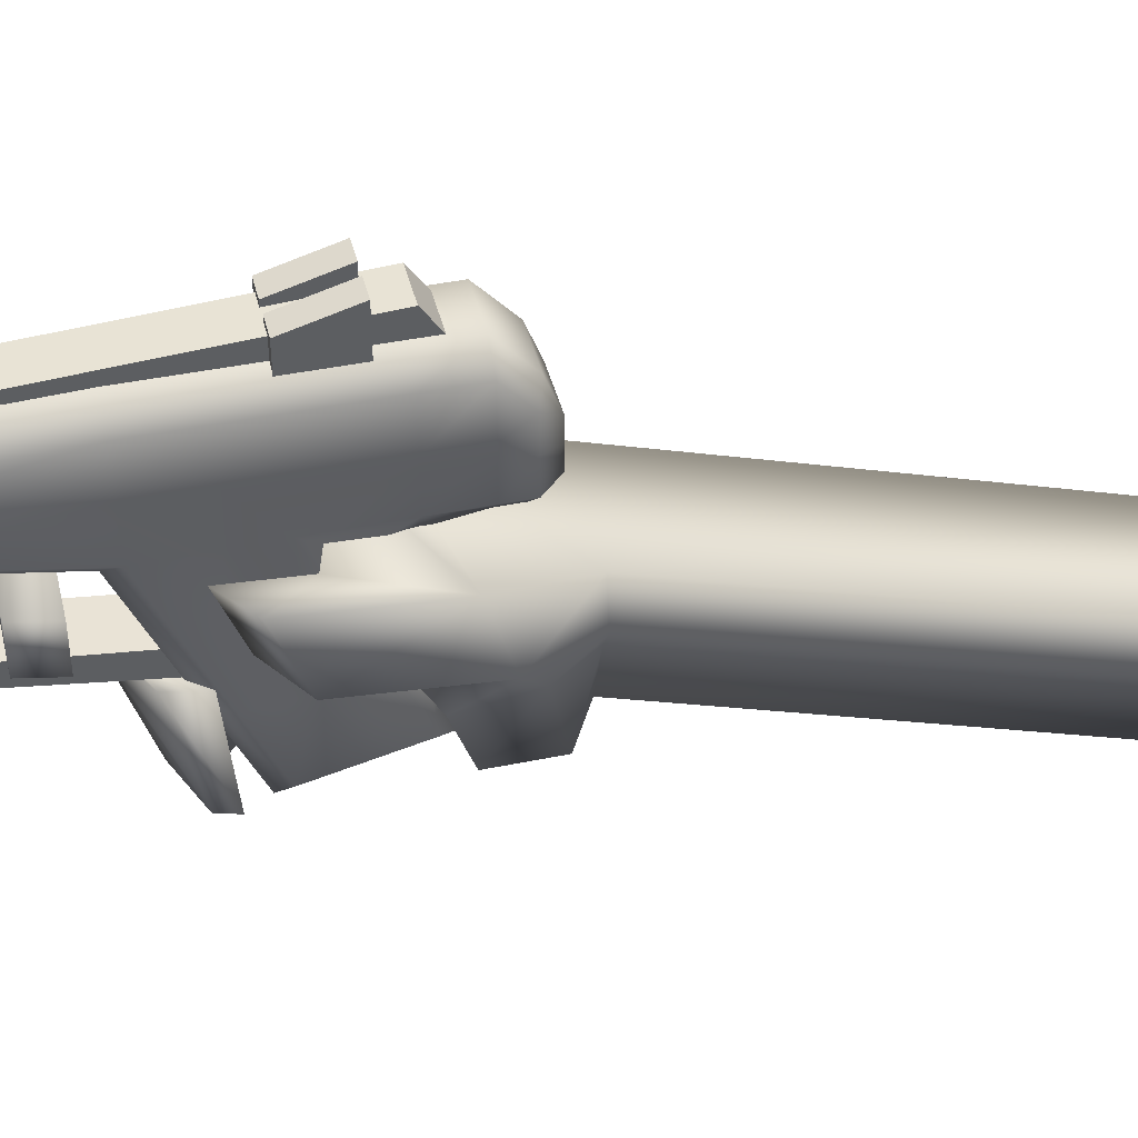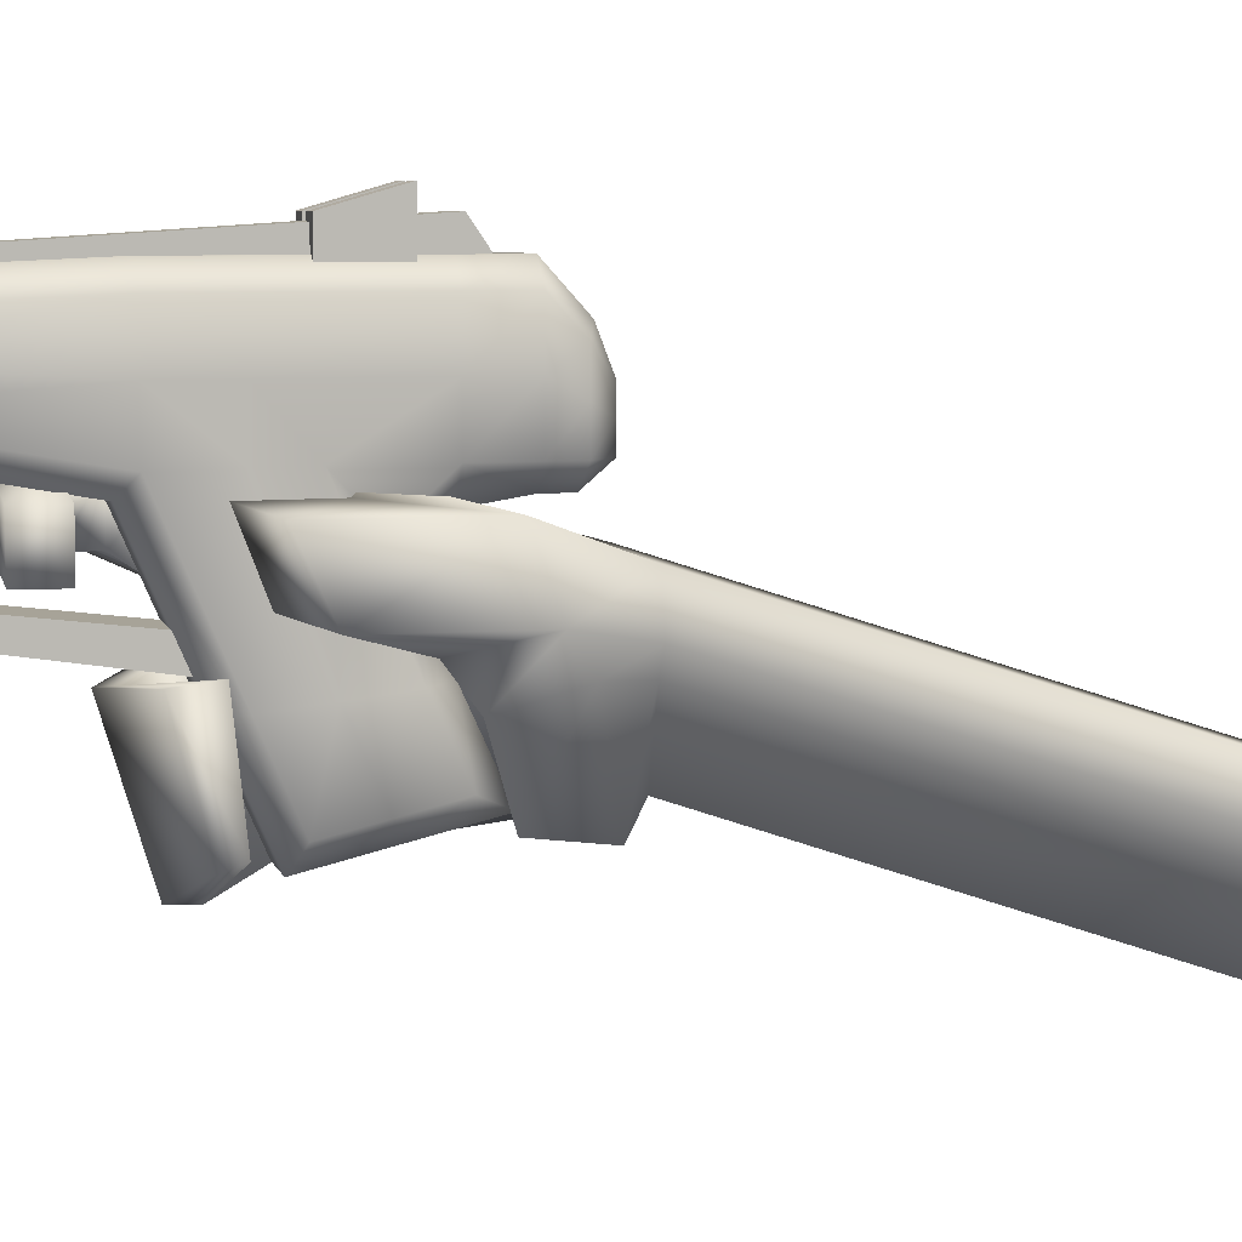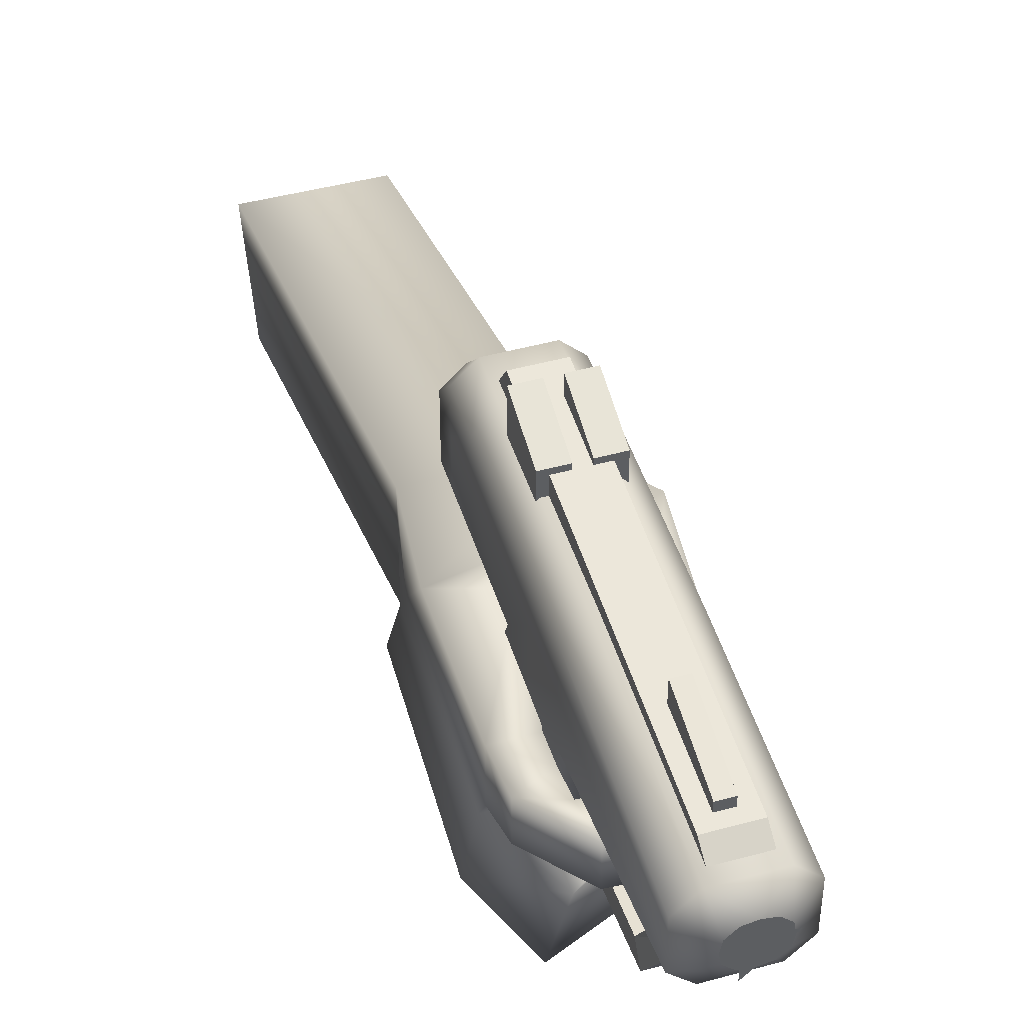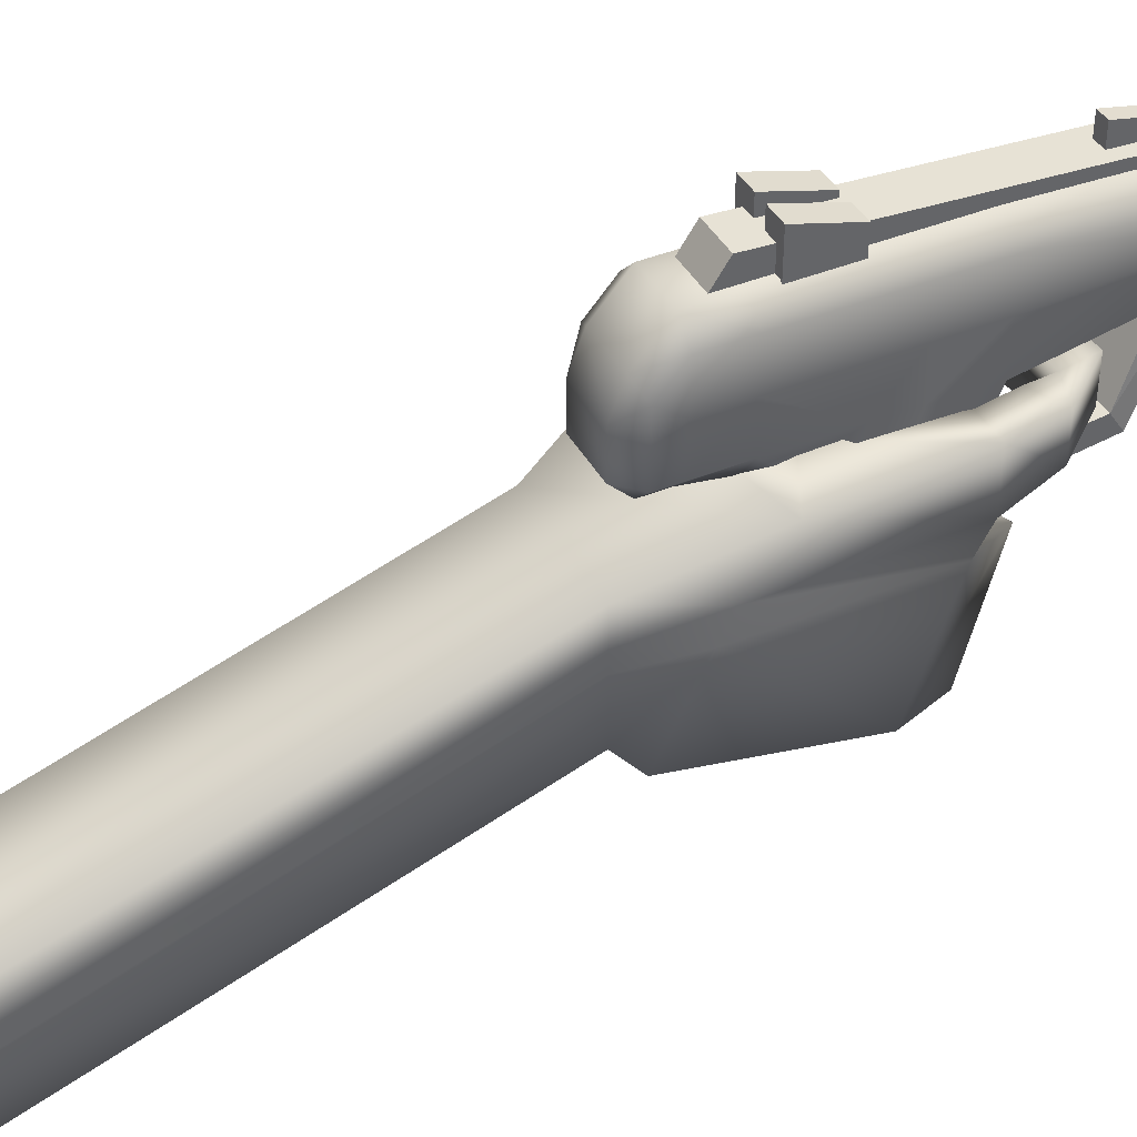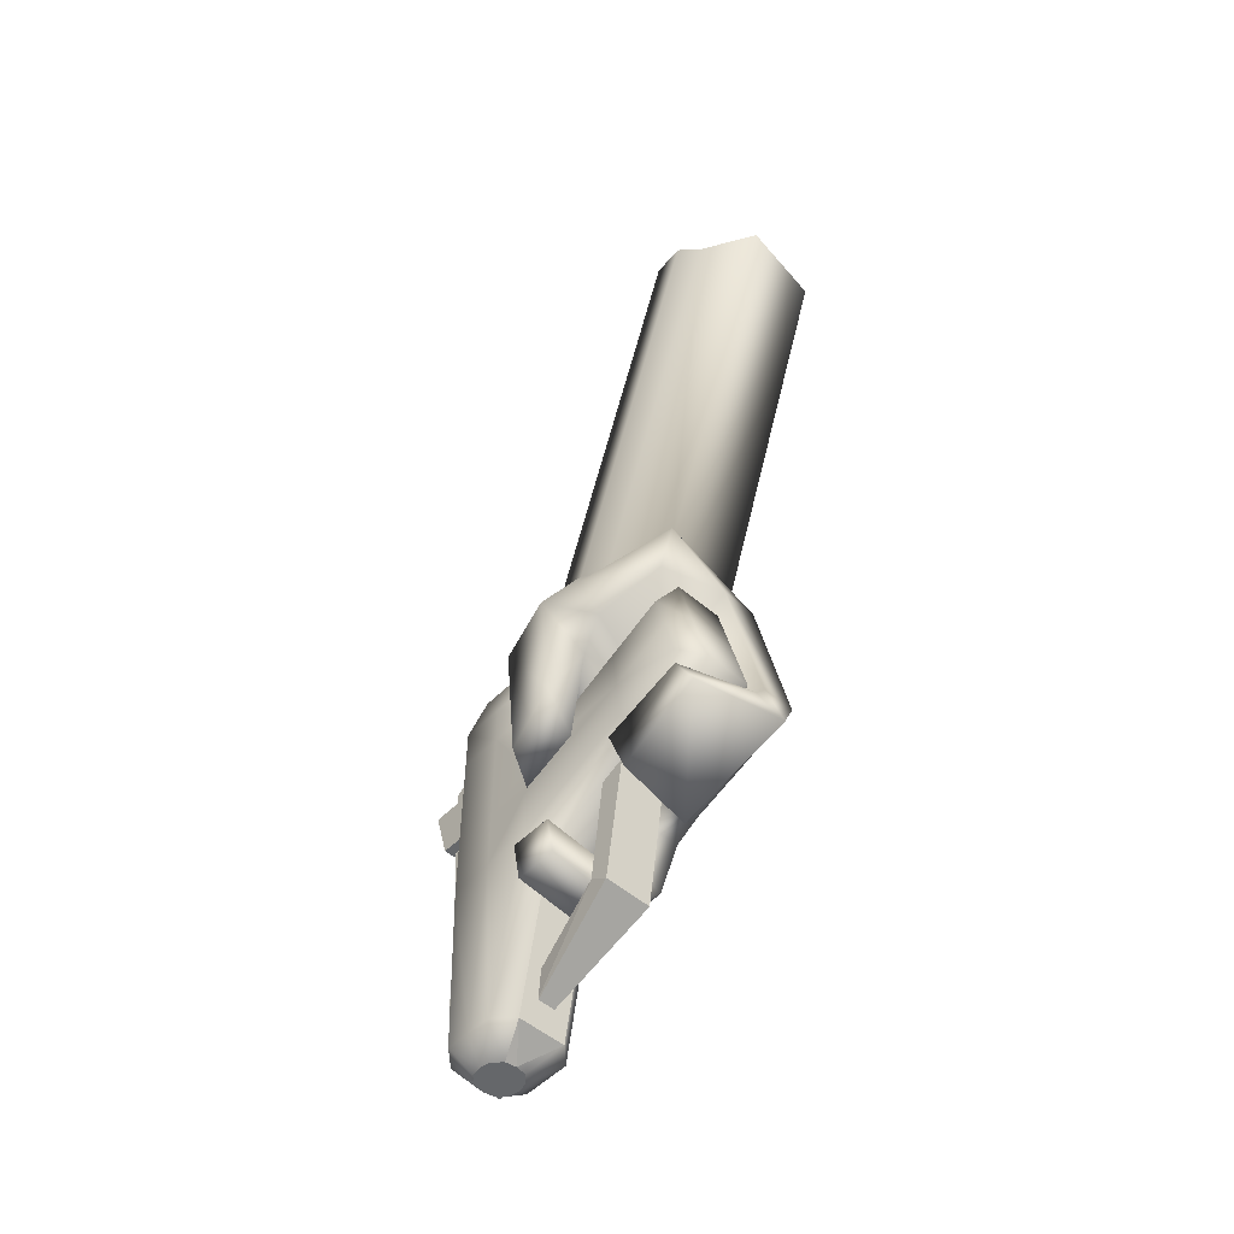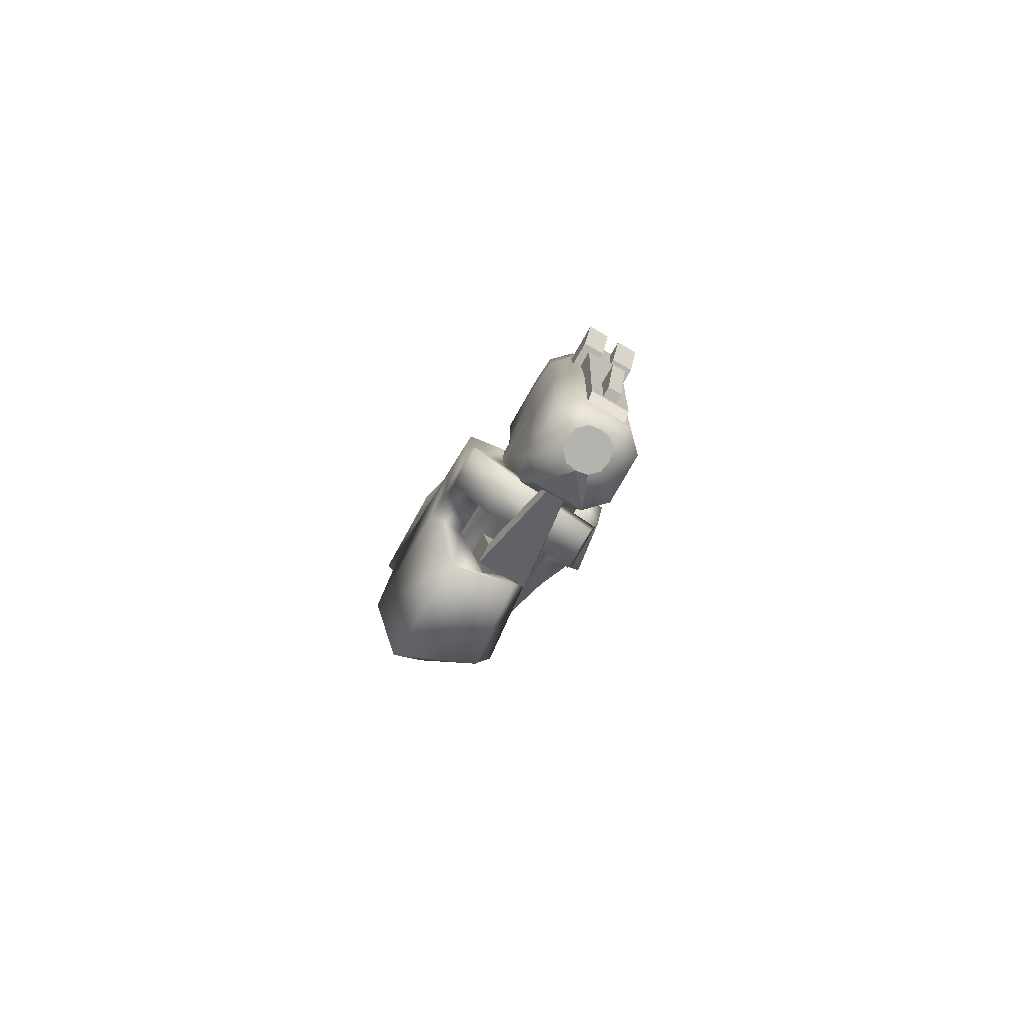
<metadata>
{"format":"obj","ext":"obj","renderer":"f3d","projection":"perspective","resolution":1024,"background":"white","views":[{"elev":42.6,"azim":-103.7,"up":"+Y"},{"elev":6.5,"azim":-103.6,"up":"+Y"},{"elev":47.2,"azim":162.8,"up":"+Y"},{"elev":41.1,"azim":63.5,"up":"+Y"},{"elev":-52.0,"azim":-42.8,"up":"+Z"},{"elev":-79.9,"azim":150.1,"up":"+Z"}]}
</metadata>
<code>
o Blaster_Cube.011
v -0.6376 -1.91 -1.41
v -0.6376 -1.362 -1.41
v -0.6376 -1.444 -4.573
v -0.6376 -1.019 -4.293
v 0.5058 -1.91 -1.41
v 0.5058 -1.362 -1.41
v 0.5058 -1.444 -4.573
v 0.5058 -1.019 -4.293
v -0.2507 1.243 -5.504
v -0.2507 1.018 -6.003
v 0.1189 1.018 -6.003
v 0.1189 1.243 -5.504
v -0.5149 2.955 2.352
v -0.5149 3.678 1.868
v -0.5149 2.955 -6.289
v -0.5149 3.191 -5.9
v 0.3831 2.955 2.352
v 0.3831 3.678 1.868
v 0.3831 2.955 -6.289
v 0.3831 3.191 -5.9
v -1.066 1.702 -2.174
v -1.066 1.974 -6.514
v 0.9341 1.974 -6.514
v 0.9341 1.702 -2.174
v -0.563 2.176 -6.941
v -0.06589 1.679 -6.941
v -0.06589 2.672 -6.941
v 0.4312 2.176 -6.941
v -1.066 1.702 0.01926
v 0.9341 1.702 0.02974
v -1.066 0.6422 -0.8853
v 0.9341 0.6422 -0.8853
v -1.066 1.702 2.727
v 0.9341 1.702 2.727
v -1.066 1.702 1.708
v 0.9341 1.702 1.708
v -1.066 -2.191 0.1885
v 0.9341 -2.191 0.1885
v 0.9341 1.702 -0.8853
v -0.06589 2.208 -6.941
v -1.066 1.702 -0.8853
v -0.642 0.2431 -2.459
v -1.066 0.6201 -2.162
v -0.642 3.161 -2.174
v -1.066 2.736 -2.174
v -1.066 1.405 -6.514
v -0.642 0.974 -6.514
v -0.642 2.974 -6.514
v -1.066 2.55 -6.514
v 0.9341 0.6201 -2.162
v 0.5102 0.2431 -2.459
v 0.5102 3.161 -2.174
v 0.9341 2.736 -2.174
v 0.5102 0.974 -6.514
v 0.9341 1.405 -6.514
v 0.5102 2.974 -6.514
v 0.9341 2.55 -6.514
v -0.517 2.431 -6.941
v -0.3217 2.626 -6.941
v -0.3217 1.725 -6.941
v -0.517 1.922 -6.941
v 0.3852 1.922 -6.941
v 0.1899 1.725 -6.941
v 0.1899 2.626 -6.941
v 0.3852 2.431 -6.941
v -0.642 -0.2185 0.8667
v -1.066 0.6669 0.0306
v -1.066 2.736 0.01926
v -0.642 3.161 0.02974
v 0.9341 2.736 0.02974
v 0.5102 3.161 0.02974
v 0.5102 -0.2185 0.8667
v 0.9341 0.6669 0.0306
v -1.066 -3.89 -0.1917
v -0.642 -4.385 -0.4374
v 0.9341 -3.89 -0.1917
v 0.5102 -4.385 -0.4374
v -1.066 -3.393 1.859
v -0.642 -3.685 2.457
v 0.9341 -3.393 1.859
v 0.5102 -3.685 2.457
v -1.066 0.6669 2.727
v -0.642 0.2431 2.727
v -1.066 2.736 2.727
v -0.642 3.161 2.727
v 0.9341 2.736 2.727
v 0.5102 3.161 2.727
v 0.5102 0.2431 2.727
v 0.9341 0.6669 2.727
v -1.066 0.6669 3.291
v -0.642 0.6669 3.715
v -1.066 2.103 3.291
v -0.642 1.628 3.715
v -0.642 2.368 3.433
v 0.9341 2.103 3.291
v 0.5102 2.368 3.433
v 0.5102 1.628 3.715
v 0.9341 0.6669 3.291
v 0.5102 0.6669 3.715
v 0.5102 0.2431 3.291
v -1.066 2.736 -0.8853
v -0.642 3.161 -0.8853
v 0.5102 3.161 -0.8853
v 0.9341 2.736 -0.8853
v -1.066 -3.641 0.8344
v -0.642 -4.035 1.01
v 0.5102 -4.035 1.01
v 0.9341 -3.641 0.8344
v 0.5102 -2.366 -1.322
v 0.9341 -2.315 -0.8816
v -0.642 -2.366 -1.322
v -1.066 -2.315 -0.8816
v 0.9341 -2.067 1.257
v 0.5102 -2.016 1.699
v -1.066 -2.067 1.257
v -0.642 -2.016 1.699
v -0.642 3.161 1.708
v -1.066 2.736 1.708
v 0.5102 3.161 1.708
v 0.9341 2.736 1.708
v 0.9341 0.6669 1.708
v 0.5102 0.07522 1.708
v -0.642 0.07522 1.708
v -1.066 0.6669 1.708
v -1.066 1.385 3.291
v -0.642 1.148 3.715
v 0.9341 1.385 3.291
v 0.5102 1.148 3.715
v -0.642 0.2431 3.221
v -0.2098 3.007 -3.963
v -0.2098 3.789 -3.963
v -0.2098 3.007 -5.649
v -0.2098 3.421 -5.649
v 0.09778 3.007 -3.963
v 0.09778 3.789 -3.963
v 0.09778 3.007 -5.649
v 0.09778 3.421 -5.649
v 0.06755 3.007 1.233
v 0.06755 4.051 1.233
v 0.06755 3.007 -0.03948
v 0.06755 3.683 -0.03948
v 0.5672 3.007 1.233
v 0.5672 4.051 1.233
v 0.5672 3.007 -0.03948
v 0.5672 3.683 -0.03948
v -0.7267 3.007 1.233
v -0.7267 4.051 1.233
v -0.7267 3.007 -0.03948
v -0.7267 3.683 -0.03948
v -0.2271 3.007 1.233
v -0.2271 4.051 1.233
v -0.2271 3.007 -0.03948
v -0.2271 3.683 -0.03948
v 0.5311 -0.7549 1.737
v 0.5311 0.3883 0.8704
v 0.9571 -1 -1.64
v 0.9571 0.3226 -1.64
v 1.768 -1 2.335
v 1.768 0.1431 1.468
v 1.768 -1 -1.64
v 1.768 0.3226 -1.64
v 0.9951 0.4988 -2.383
v 0.9951 -0.4988 -2.383
v 1.73 -0.4988 -2.726
v 1.73 0.4988 -2.726
v 0.9501 0.4988 -2.993
v 0.9501 -0.4988 -2.993
v 0.8222 -0.4988 -3.787
v 0.8222 0.4988 -3.787
v -1.532 0.3008 -3
v -1.532 -0.6967 -3
v -1.367 -0.6967 -3.794
v -1.367 0.3008 -3.794
v 0.9571 -1.63 -1.286
v 0.5311 -1.384 2.091
v 1.768 -1.63 -1.286
v 1.768 -1.63 2.689
v 0.9571 -4.438 -0.293
v 0.5311 -3.929 3.084
v 1.768 -4.438 -0.293
v 1.768 -3.592 3.682
v 0.8018 -2.174 -2.606
v 0.1133 -2.066 -2.192
v 0.9144 -4.959 -1.753
v 0.226 -4.851 -1.339
v -0.7037 -2.019 -1.887
v -0.9958 -1.884 -1.144
v -0.9356 -4.279 -1.34
v -1.233 -4.077 -0.9368
v -1.481 -1.653 1.33
v -1.429 0.2996 0.2784
v -2.13 0.1098 2.269
v -2.391 -1.233 2.701
v -1.728 -2.352 1.82
v -1.923 -1.932 3.19
v -1.361 -3.884 2.315
v -1.178 -4.074 3.685
v -1.293 -1.068 -0.6338
v -1.292 0.2752 -1.149
v -1.878 0.08538 -0.545
v -2.129 -1.257 0.04763
v 1.41 -0.568 4.116
v 1.41 -1.375 4.116
v 1.41 -1.82 4.116
v 1.41 -3.205 4.116
v -1.342 -0.5916 4.116
v -1.527 -1.54 4.116
v -1.196 -2.033 4.116
v -0.6699 -3.546 4.116
v 1.41 -4.052 14.79
v 1.41 -4.807 14.51
v 1.41 -5.224 14.35
v 1.41 -6.521 13.86
v -1.342 -4.074 14.78
v -1.527 -4.961 14.45
v -1.196 -5.423 14.27
v -0.6699 -6.839 13.74
f 1 4 3
f 8 11 12
f 8 5 7
f 7 1 3
f 4 6 8
f 3 11 7
f 4 12 9
f 4 10 3
f 13 16 15
f 16 19 15
f 20 17 19
f 18 13 17
f 16 18 20
f 63 26 40
f 40 27 64
f 58 59 40
f 65 40 64
f 61 25 40
f 40 62 63
f 26 60 40
f 40 28 62
f 59 27 40
f 60 61 40
f 40 25 58
f 26 54 47
f 28 40 65
f 47 60 26
f 130 133 132
f 133 136 132
f 137 134 136
f 135 130 134
f 137 131 135
f 138 141 140
f 141 144 140
f 145 142 144
f 143 138 142
f 141 143 145
f 146 149 148
f 149 152 148
f 153 150 152
f 151 146 150
f 149 151 153
f 54 42 47
f 1 2 4
f 8 7 11
f 8 6 5
f 7 5 1
f 4 2 6
f 3 10 11
f 4 8 12
f 4 9 10
f 13 14 16
f 16 20 19
f 20 18 17
f 18 14 13
f 16 14 18
f 130 131 133
f 133 137 136
f 137 135 134
f 135 131 130
f 137 133 131
f 138 139 141
f 141 145 144
f 145 143 142
f 143 139 138
f 141 139 143
f 146 147 149
f 149 153 152
f 153 151 150
f 151 147 146
f 149 147 151
f 54 51 42
f 38 76 110
f 39 73 32
f 113 108 38
f 115 105 78
f 36 89 121
f 35 84 118
f 124 33 35
f 120 34 36
f 41 67 29
f 82 125 33
f 41 68 101
f 73 38 32
f 89 127 98
f 104 30 39
f 33 92 84
f 67 35 29
f 45 22 21
f 73 36 121
f 37 74 105
f 23 53 24
f 70 36 30
f 23 62 28
f 21 31 41
f 24 32 50
f 34 95 127
f 29 118 68
f 55 24 50
f 57 28 65
f 22 61 46
f 53 39 24
f 49 25 22
f 31 112 37
f 32 110 50
f 67 37 115
f 21 101 45
f 90 129 91
f 92 93 94
f 95 96 97
f 98 99 100
f 42 46 47
f 56 53 57
f 56 65 64
f 58 48 59
f 44 101 102
f 53 103 104
f 106 78 105
f 80 107 108
f 76 109 110
f 112 42 111
f 114 80 113
f 66 115 116
f 118 85 117
f 70 119 120
f 72 121 122
f 124 66 123
f 93 125 126
f 128 98 127
f 63 54 26
f 86 96 95
f 88 98 100
f 82 129 90
f 48 45 44
f 51 55 50
f 63 55 54
f 46 60 47
f 102 68 69
f 104 71 70
f 106 74 75
f 76 107 77
f 110 51 50
f 74 111 75
f 72 113 73
f 116 78 79
f 118 69 68
f 120 87 86
f 88 121 89
f 124 83 82
f 126 90 91
f 97 127 95
f 84 94 85
f 21 46 43
f 51 111 42
f 75 109 77
f 77 106 75
f 107 79 106
f 116 81 114
f 114 66 116
f 123 72 122
f 83 122 88
f 88 129 83
f 91 100 99
f 126 99 128
f 128 93 126
f 97 94 93
f 85 96 87
f 85 119 117
f 69 119 71
f 71 102 69
f 103 44 102
f 48 52 56
f 59 48 27
f 56 64 27
f 48 56 27
f 155 156 154
f 161 164 165
f 160 159 158
f 197 208 195
f 160 174 156
f 161 155 159
f 164 169 165
f 160 163 164
f 161 162 157
f 157 163 156
f 166 173 170
f 164 167 168
f 165 166 162
f 162 167 163
f 170 172 171
f 167 170 171
f 168 173 169
f 167 172 168
f 155 192 159
f 154 174 175
f 158 176 160
f 175 196 194
f 180 179 178
f 180 182 176
f 177 180 176
f 175 178 179
f 183 189 185
f 174 182 183
f 178 183 185
f 178 184 180
f 186 189 187
f 185 188 184
f 182 188 186
f 183 186 187
f 190 201 198
f 195 196 197
f 193 194 195
f 175 190 154
f 159 206 202
f 179 197 196
f 154 191 155
f 181 209 197
f 200 198 201
f 191 198 199
f 191 200 192
f 192 201 193
f 209 213 217
f 203 210 211
f 205 212 213
f 158 202 203
f 177 205 181
f 193 206 192
f 177 203 204
f 195 207 193
f 209 216 208
f 207 214 206
f 204 211 212
f 206 210 202
f 208 215 207
f 38 108 76
f 39 30 73
f 113 80 108
f 115 37 105
f 36 34 89
f 35 33 84
f 124 82 33
f 120 86 34
f 41 31 67
f 82 90 125
f 41 29 68
f 73 113 38
f 89 34 127
f 104 70 30
f 33 125 92
f 67 124 35
f 45 49 22
f 73 30 36
f 37 112 74
f 23 57 53
f 70 120 36
f 23 55 62
f 21 43 31
f 24 39 32
f 34 86 95
f 29 35 118
f 55 23 24
f 57 23 28
f 22 25 61
f 53 104 39
f 49 58 25
f 31 43 112
f 32 38 110
f 67 31 37
f 21 41 101
f 42 43 46
f 56 52 53
f 56 57 65
f 58 49 48
f 44 45 101
f 53 52 103
f 106 79 78
f 80 81 107
f 76 77 109
f 112 43 42
f 114 81 80
f 66 67 115
f 118 84 85
f 70 71 119
f 72 73 121
f 124 67 66
f 93 92 125
f 128 99 98
f 86 87 96
f 88 89 98
f 82 83 129
f 48 49 45
f 51 54 55
f 63 62 55
f 46 61 60
f 102 101 68
f 104 103 71
f 106 105 74
f 76 108 107
f 110 109 51
f 74 112 111
f 72 114 113
f 116 115 78
f 118 117 69
f 120 119 87
f 88 122 121
f 124 123 83
f 126 125 90
f 97 128 127
f 84 92 94
f 21 22 46
f 51 109 111
f 75 111 109
f 77 107 106
f 107 81 79
f 116 79 81
f 114 72 66
f 123 66 72
f 83 123 122
f 88 100 129
f 91 129 100
f 126 91 99
f 128 97 93
f 97 96 94
f 85 94 96
f 85 87 119
f 69 117 119
f 71 103 102
f 103 52 44
f 48 44 52
f 155 157 156
f 161 160 164
f 160 161 159
f 197 209 208
f 160 176 174
f 161 157 155
f 164 168 169
f 160 156 163
f 161 165 162
f 157 162 163
f 166 169 173
f 164 163 167
f 165 169 166
f 162 166 167
f 170 173 172
f 167 166 170
f 168 172 173
f 167 171 172
f 155 191 192
f 154 156 174
f 158 177 176
f 175 179 196
f 180 181 179
f 180 184 182
f 177 181 180
f 175 174 178
f 183 187 189
f 174 176 182
f 178 174 183
f 178 185 184
f 186 188 189
f 185 189 188
f 182 184 188
f 183 182 186
f 190 193 201
f 195 194 196
f 193 190 194
f 175 194 190
f 159 192 206
f 179 181 197
f 154 190 191
f 181 205 209
f 200 199 198
f 191 190 198
f 191 199 200
f 192 200 201
f 209 205 213
f 203 202 210
f 205 204 212
f 158 159 202
f 177 204 205
f 193 207 206
f 177 158 203
f 195 208 207
f 209 217 216
f 207 215 214
f 204 203 211
f 206 214 210
f 208 216 215
o MOUNT_Muzzle_Cube.007
v 0.2071 1.696 -7.081
v 0.2071 2.48 -7.081
v -0.5775 2.48 -7.081
f 220 219 218

</code>
